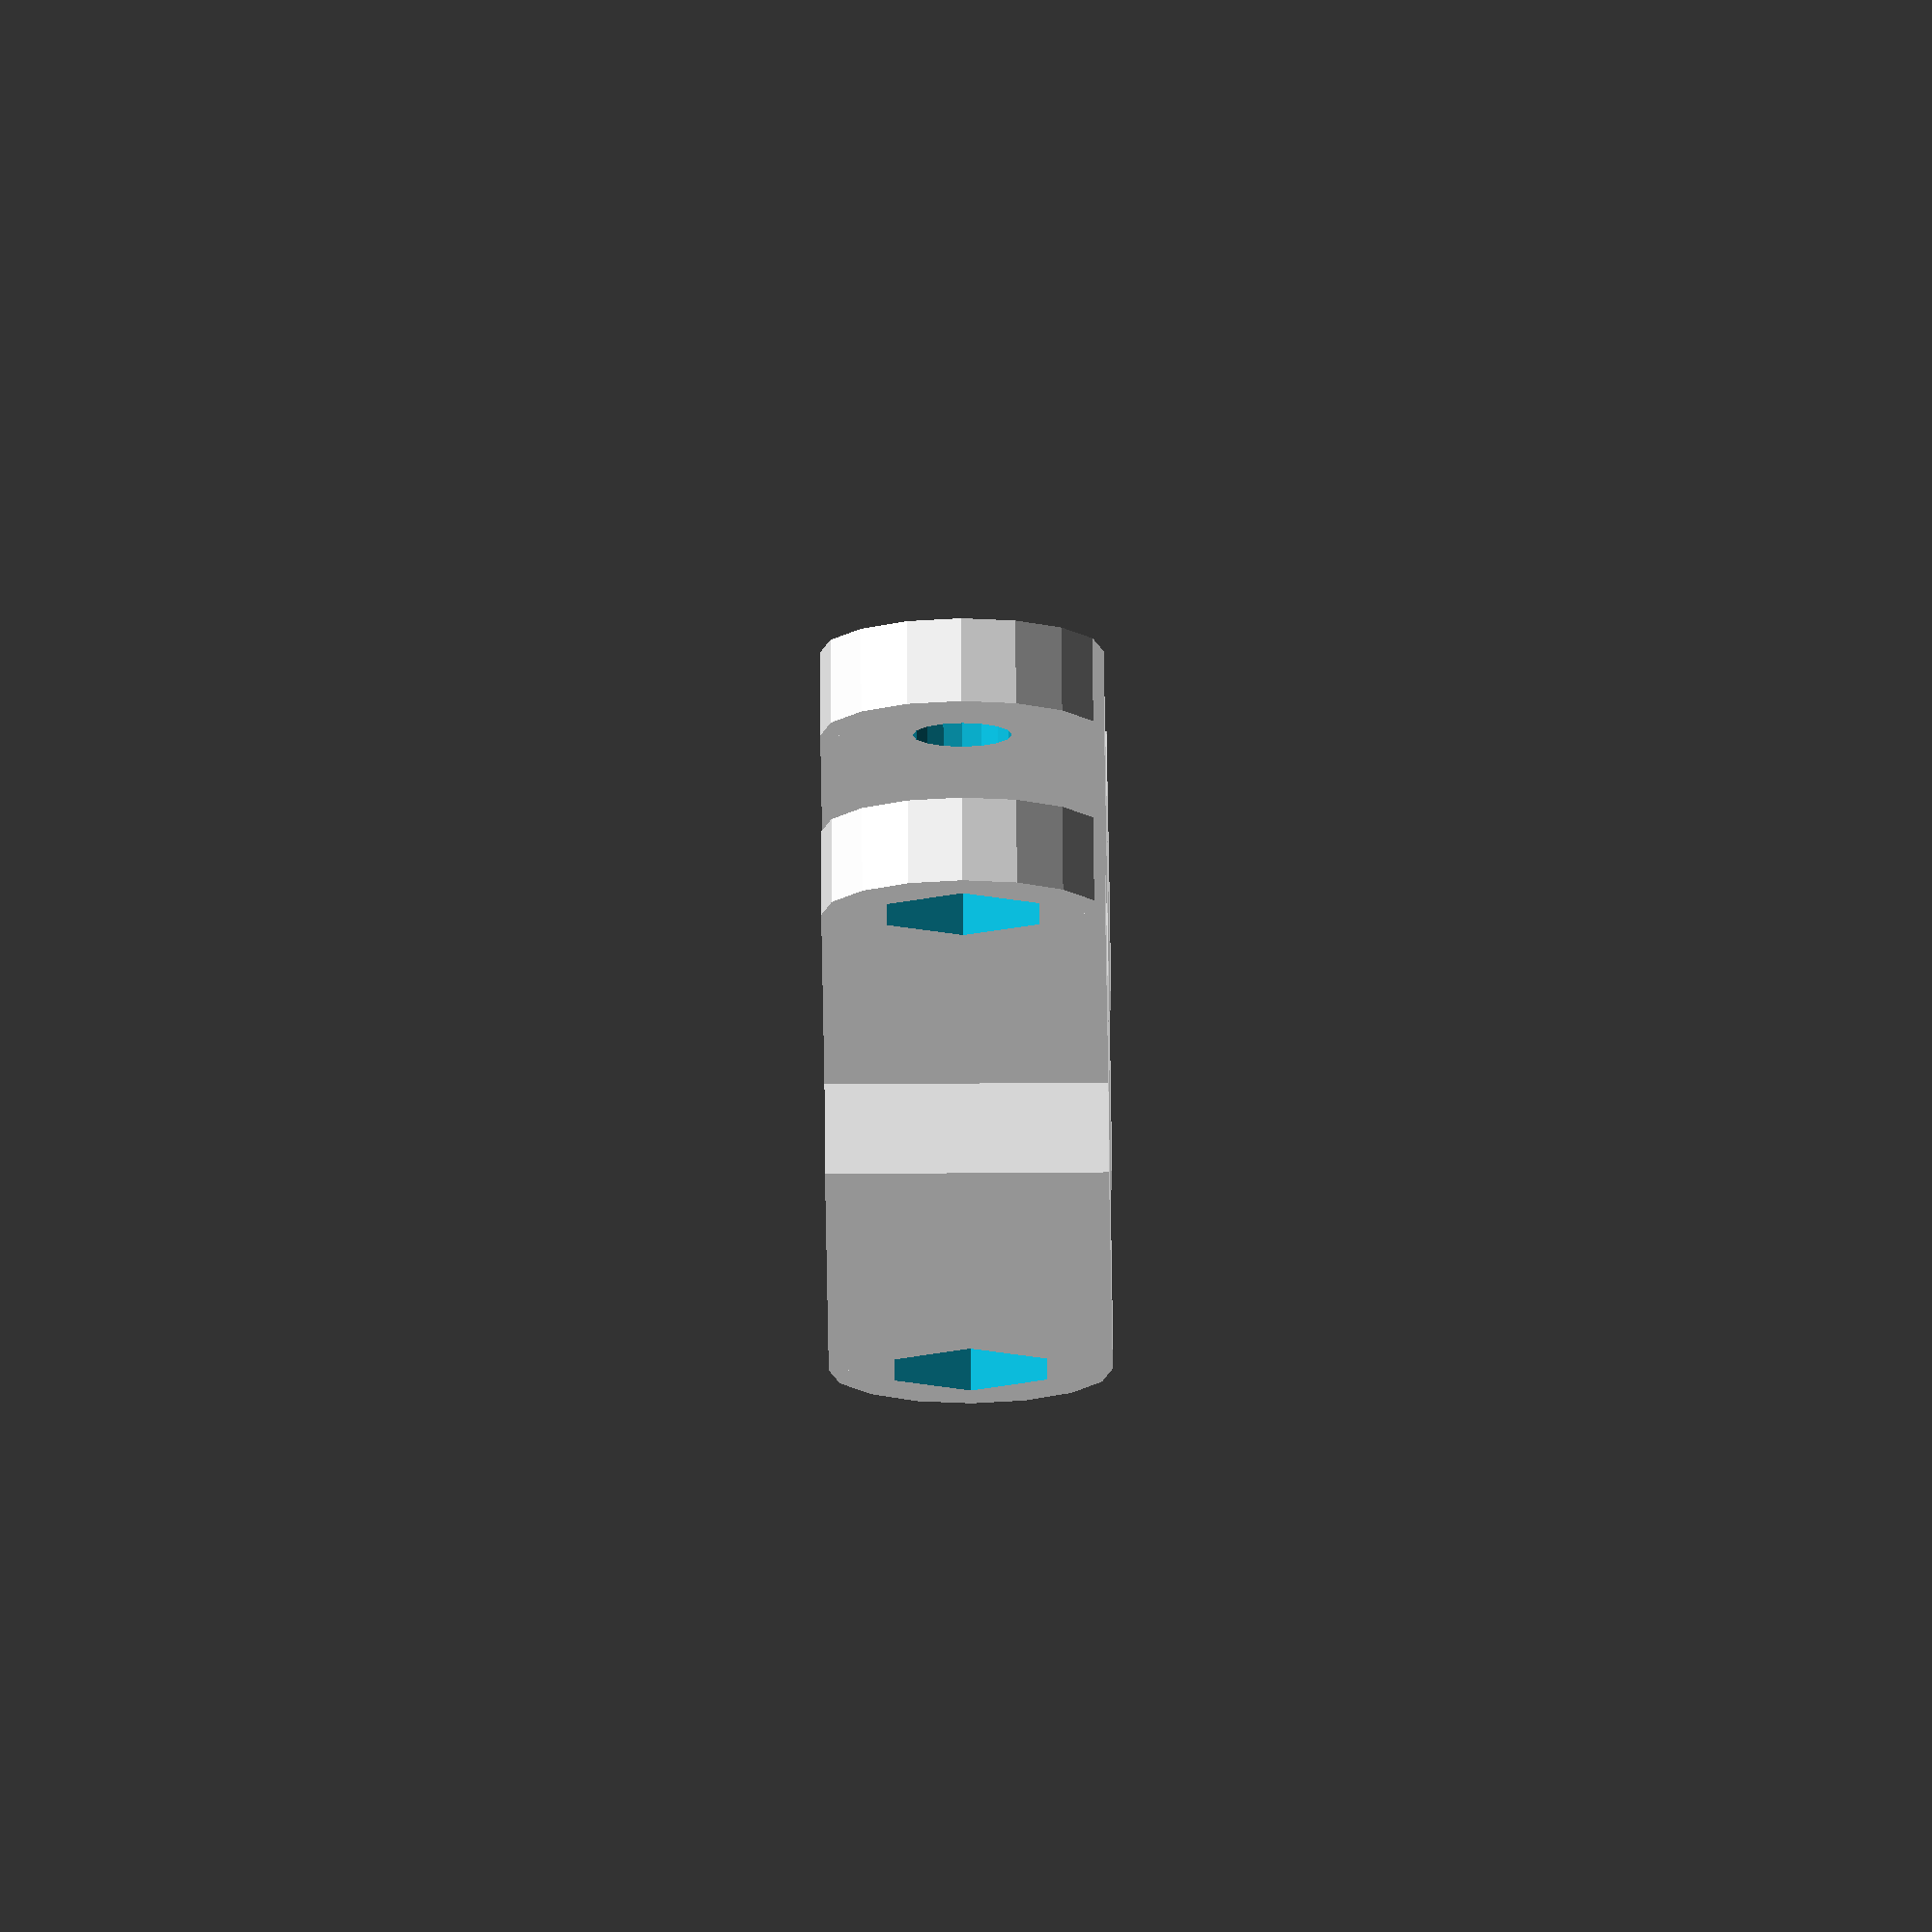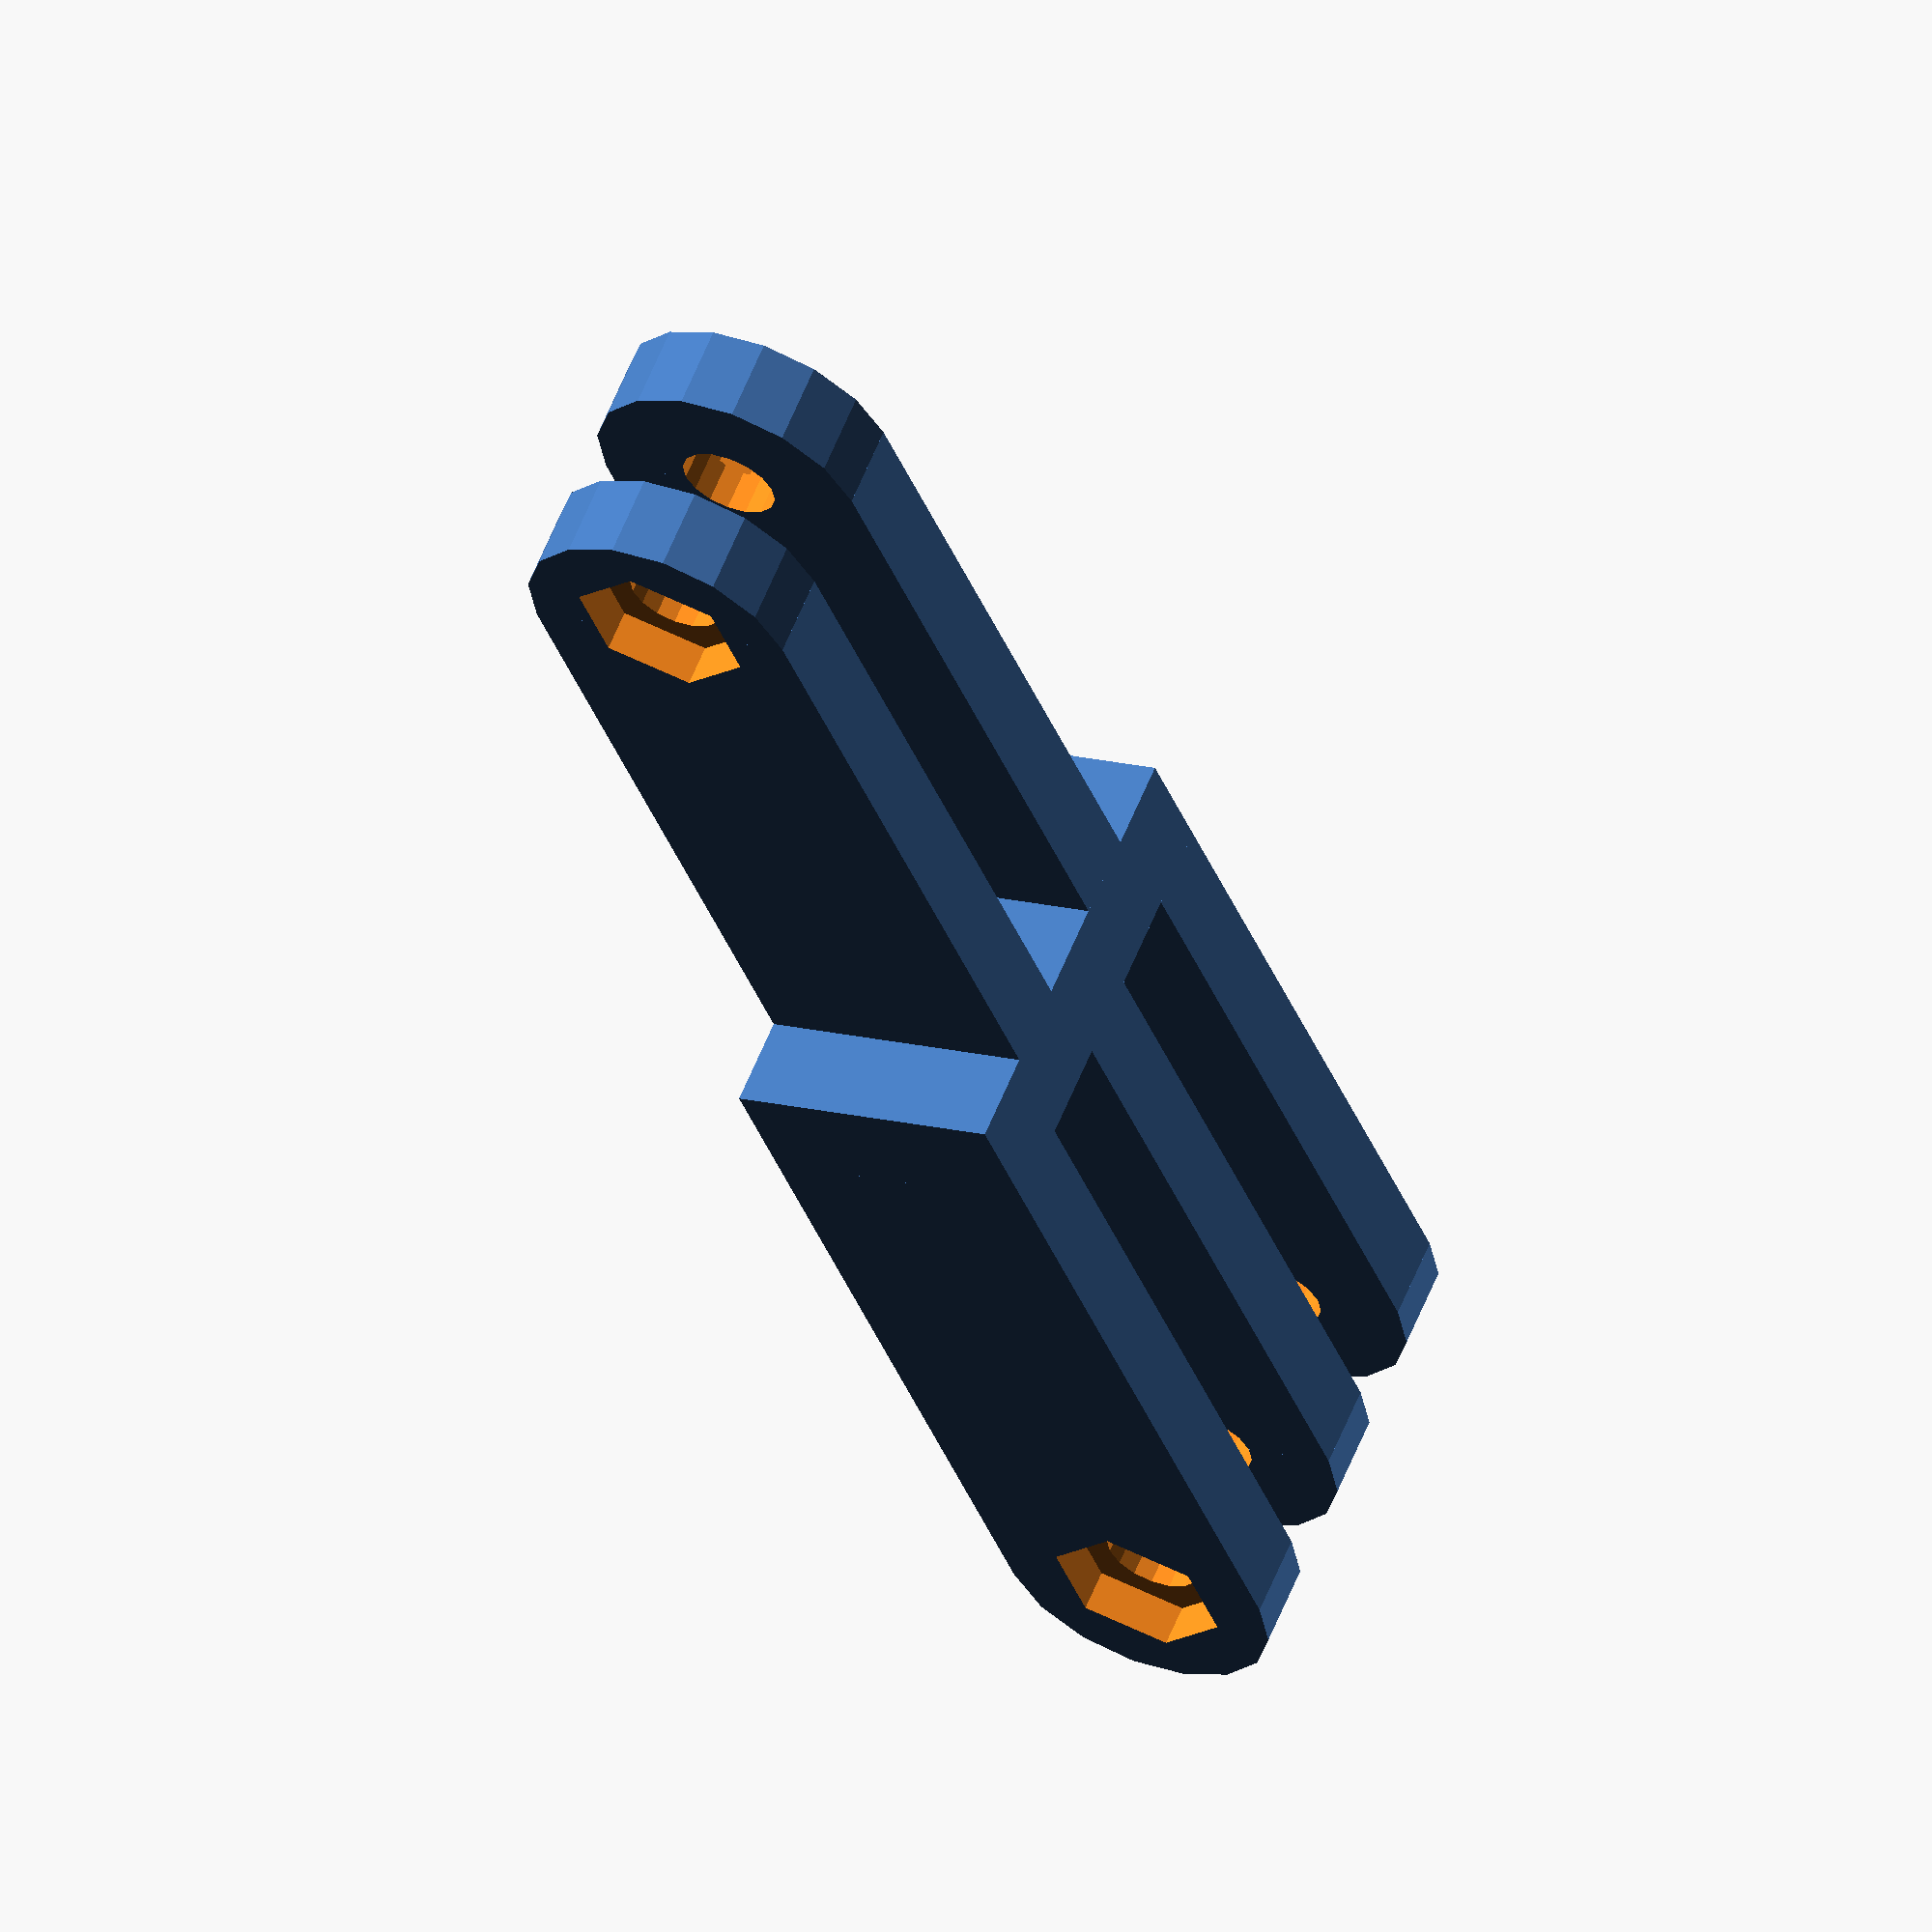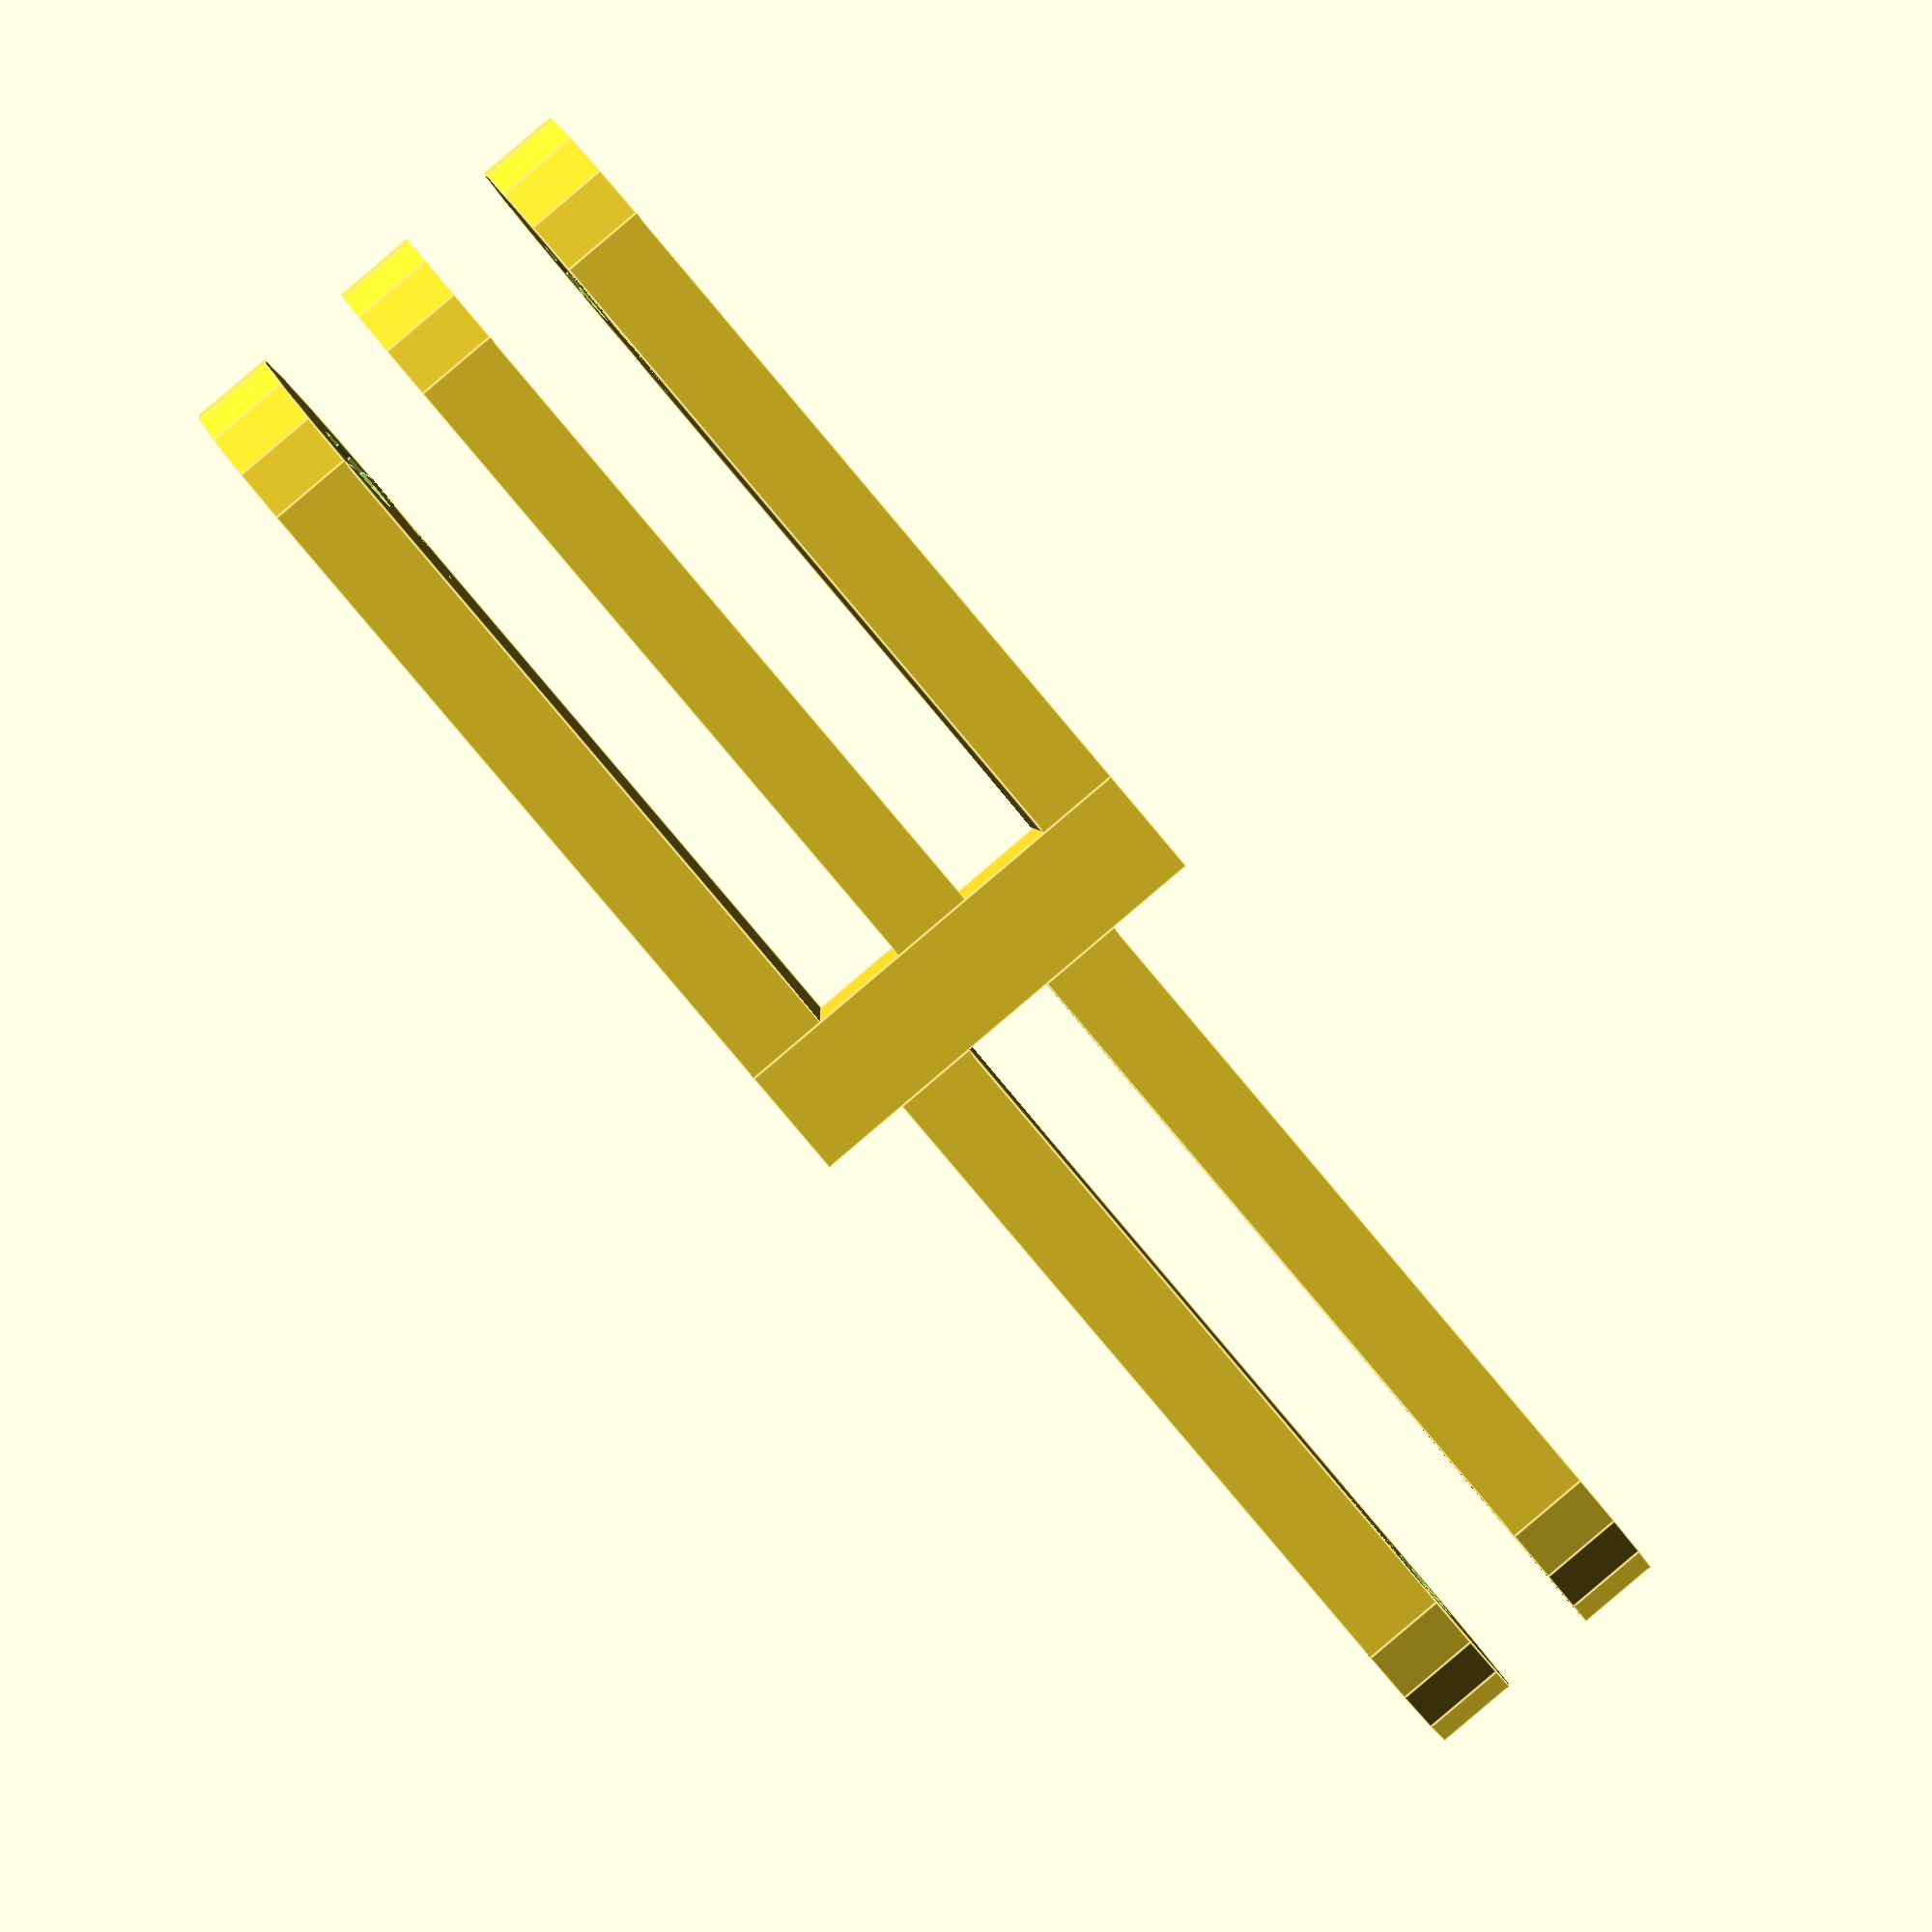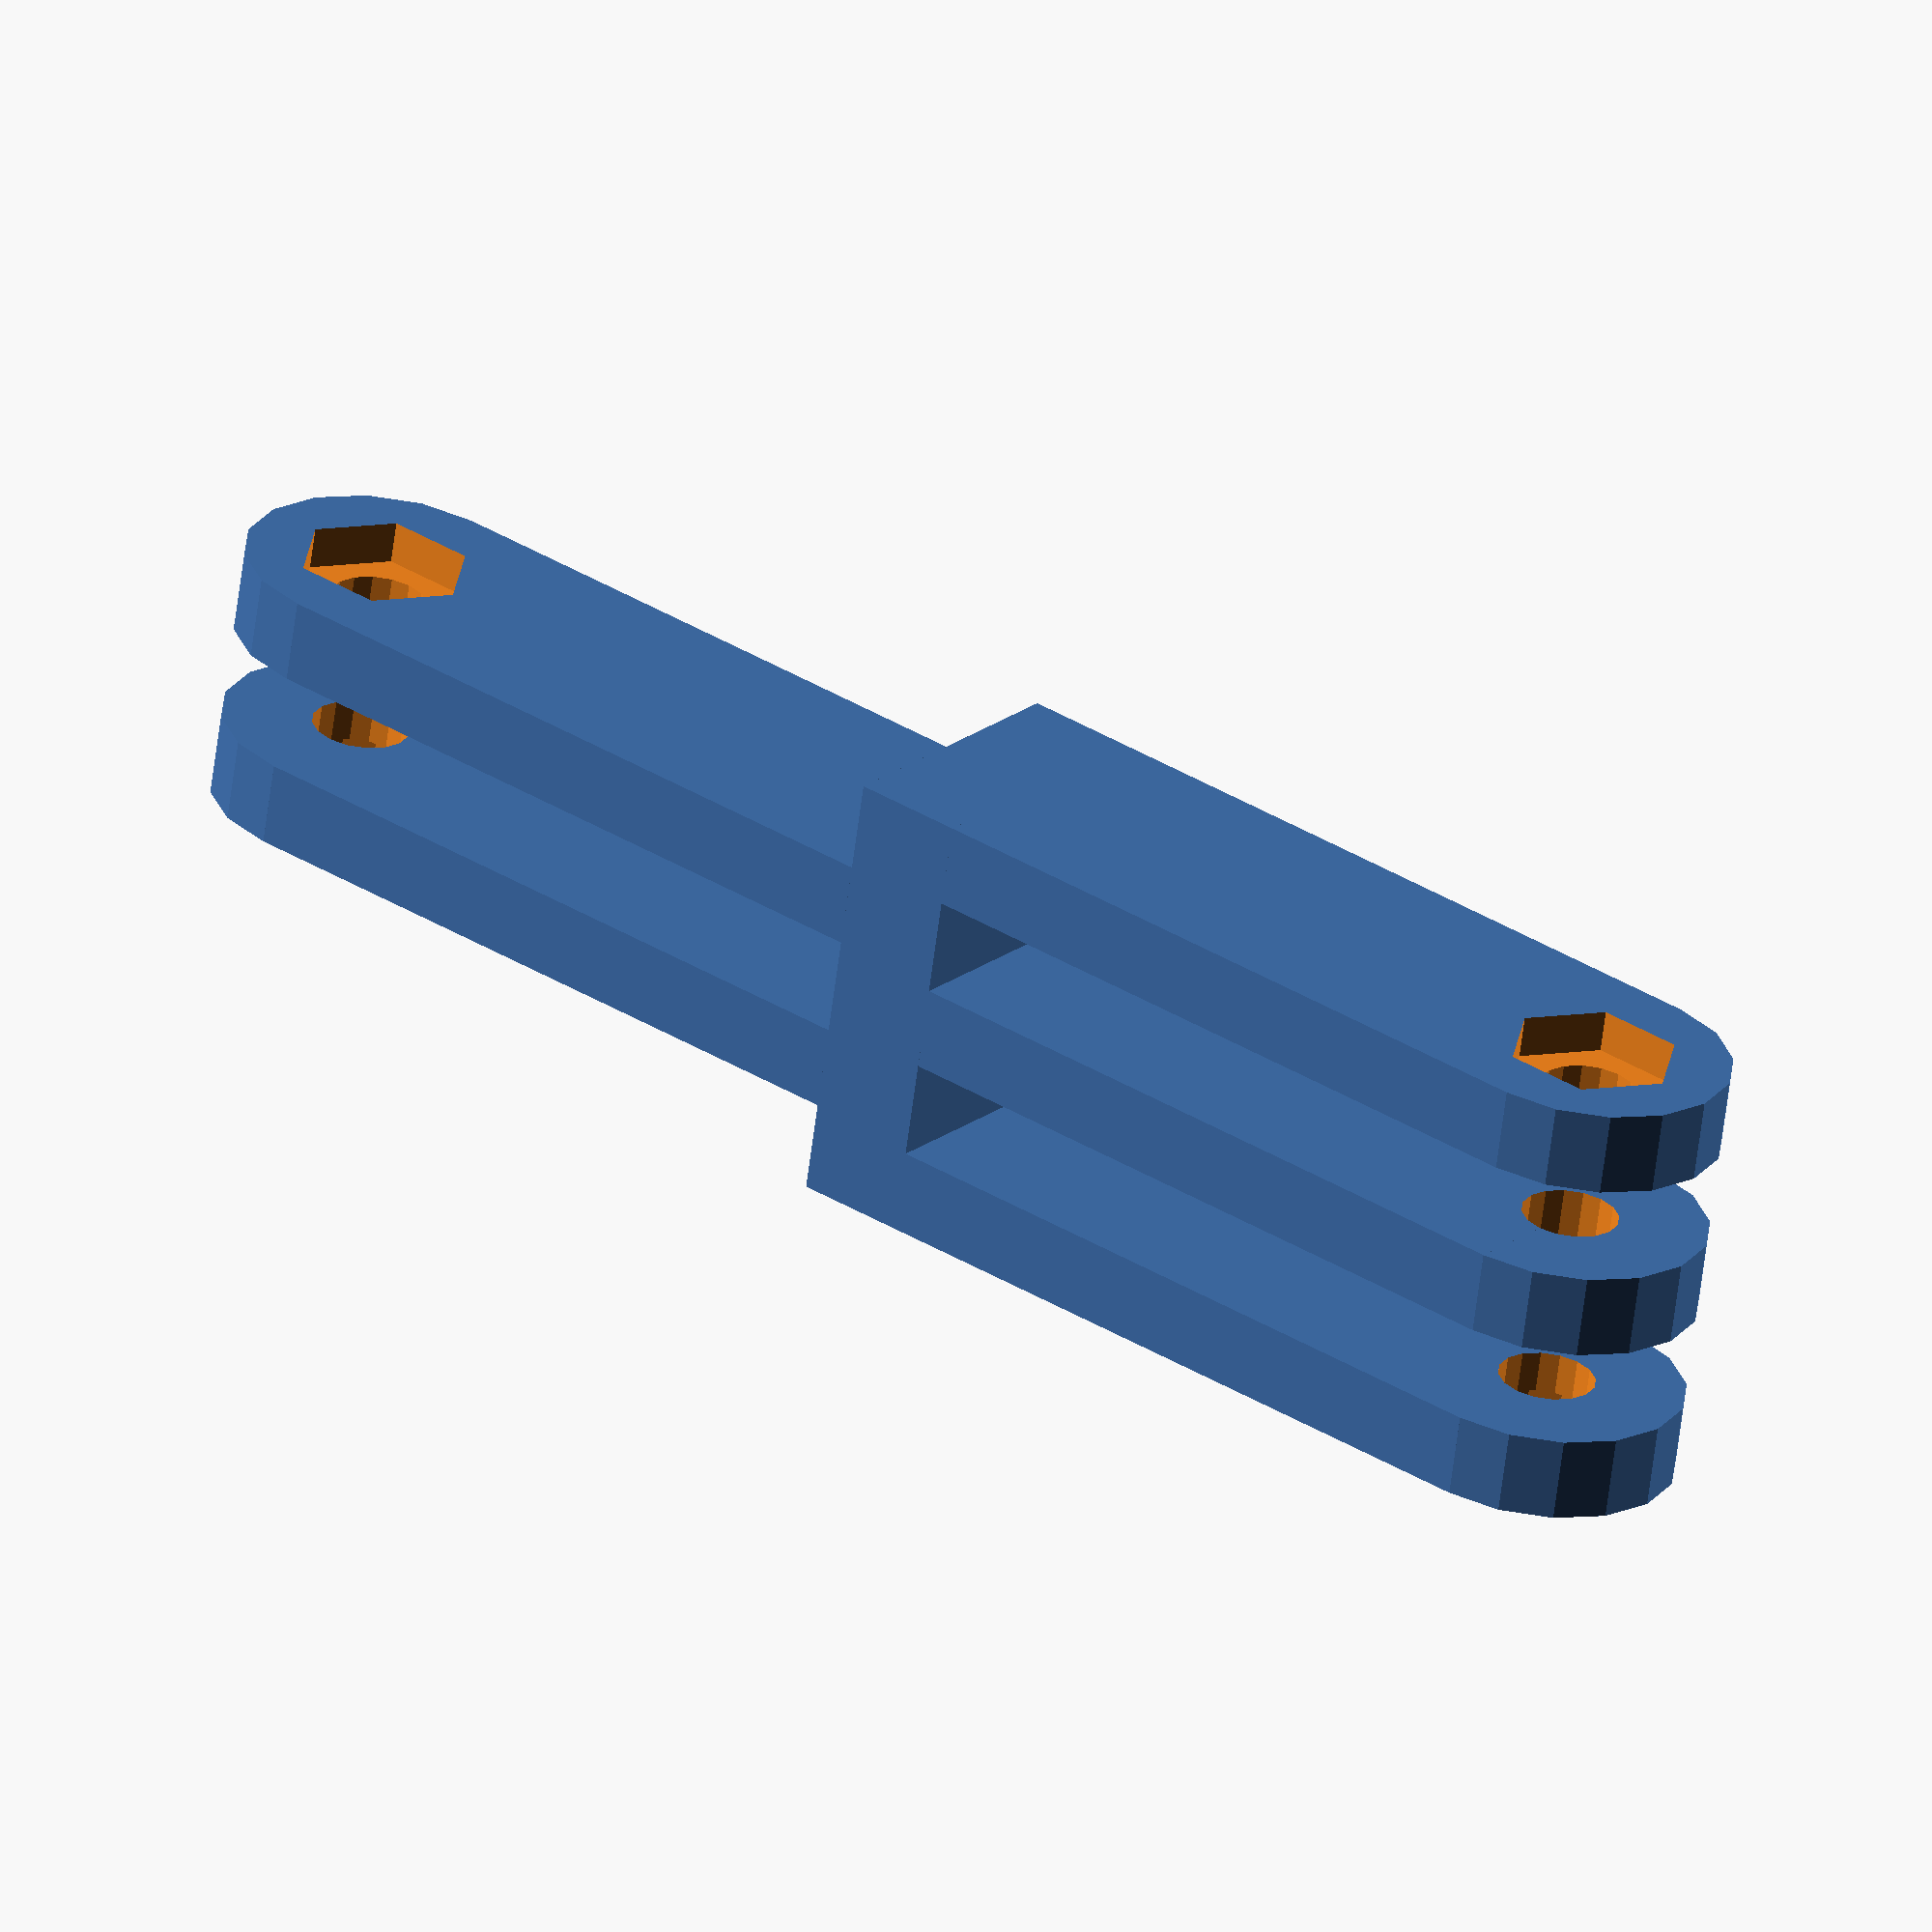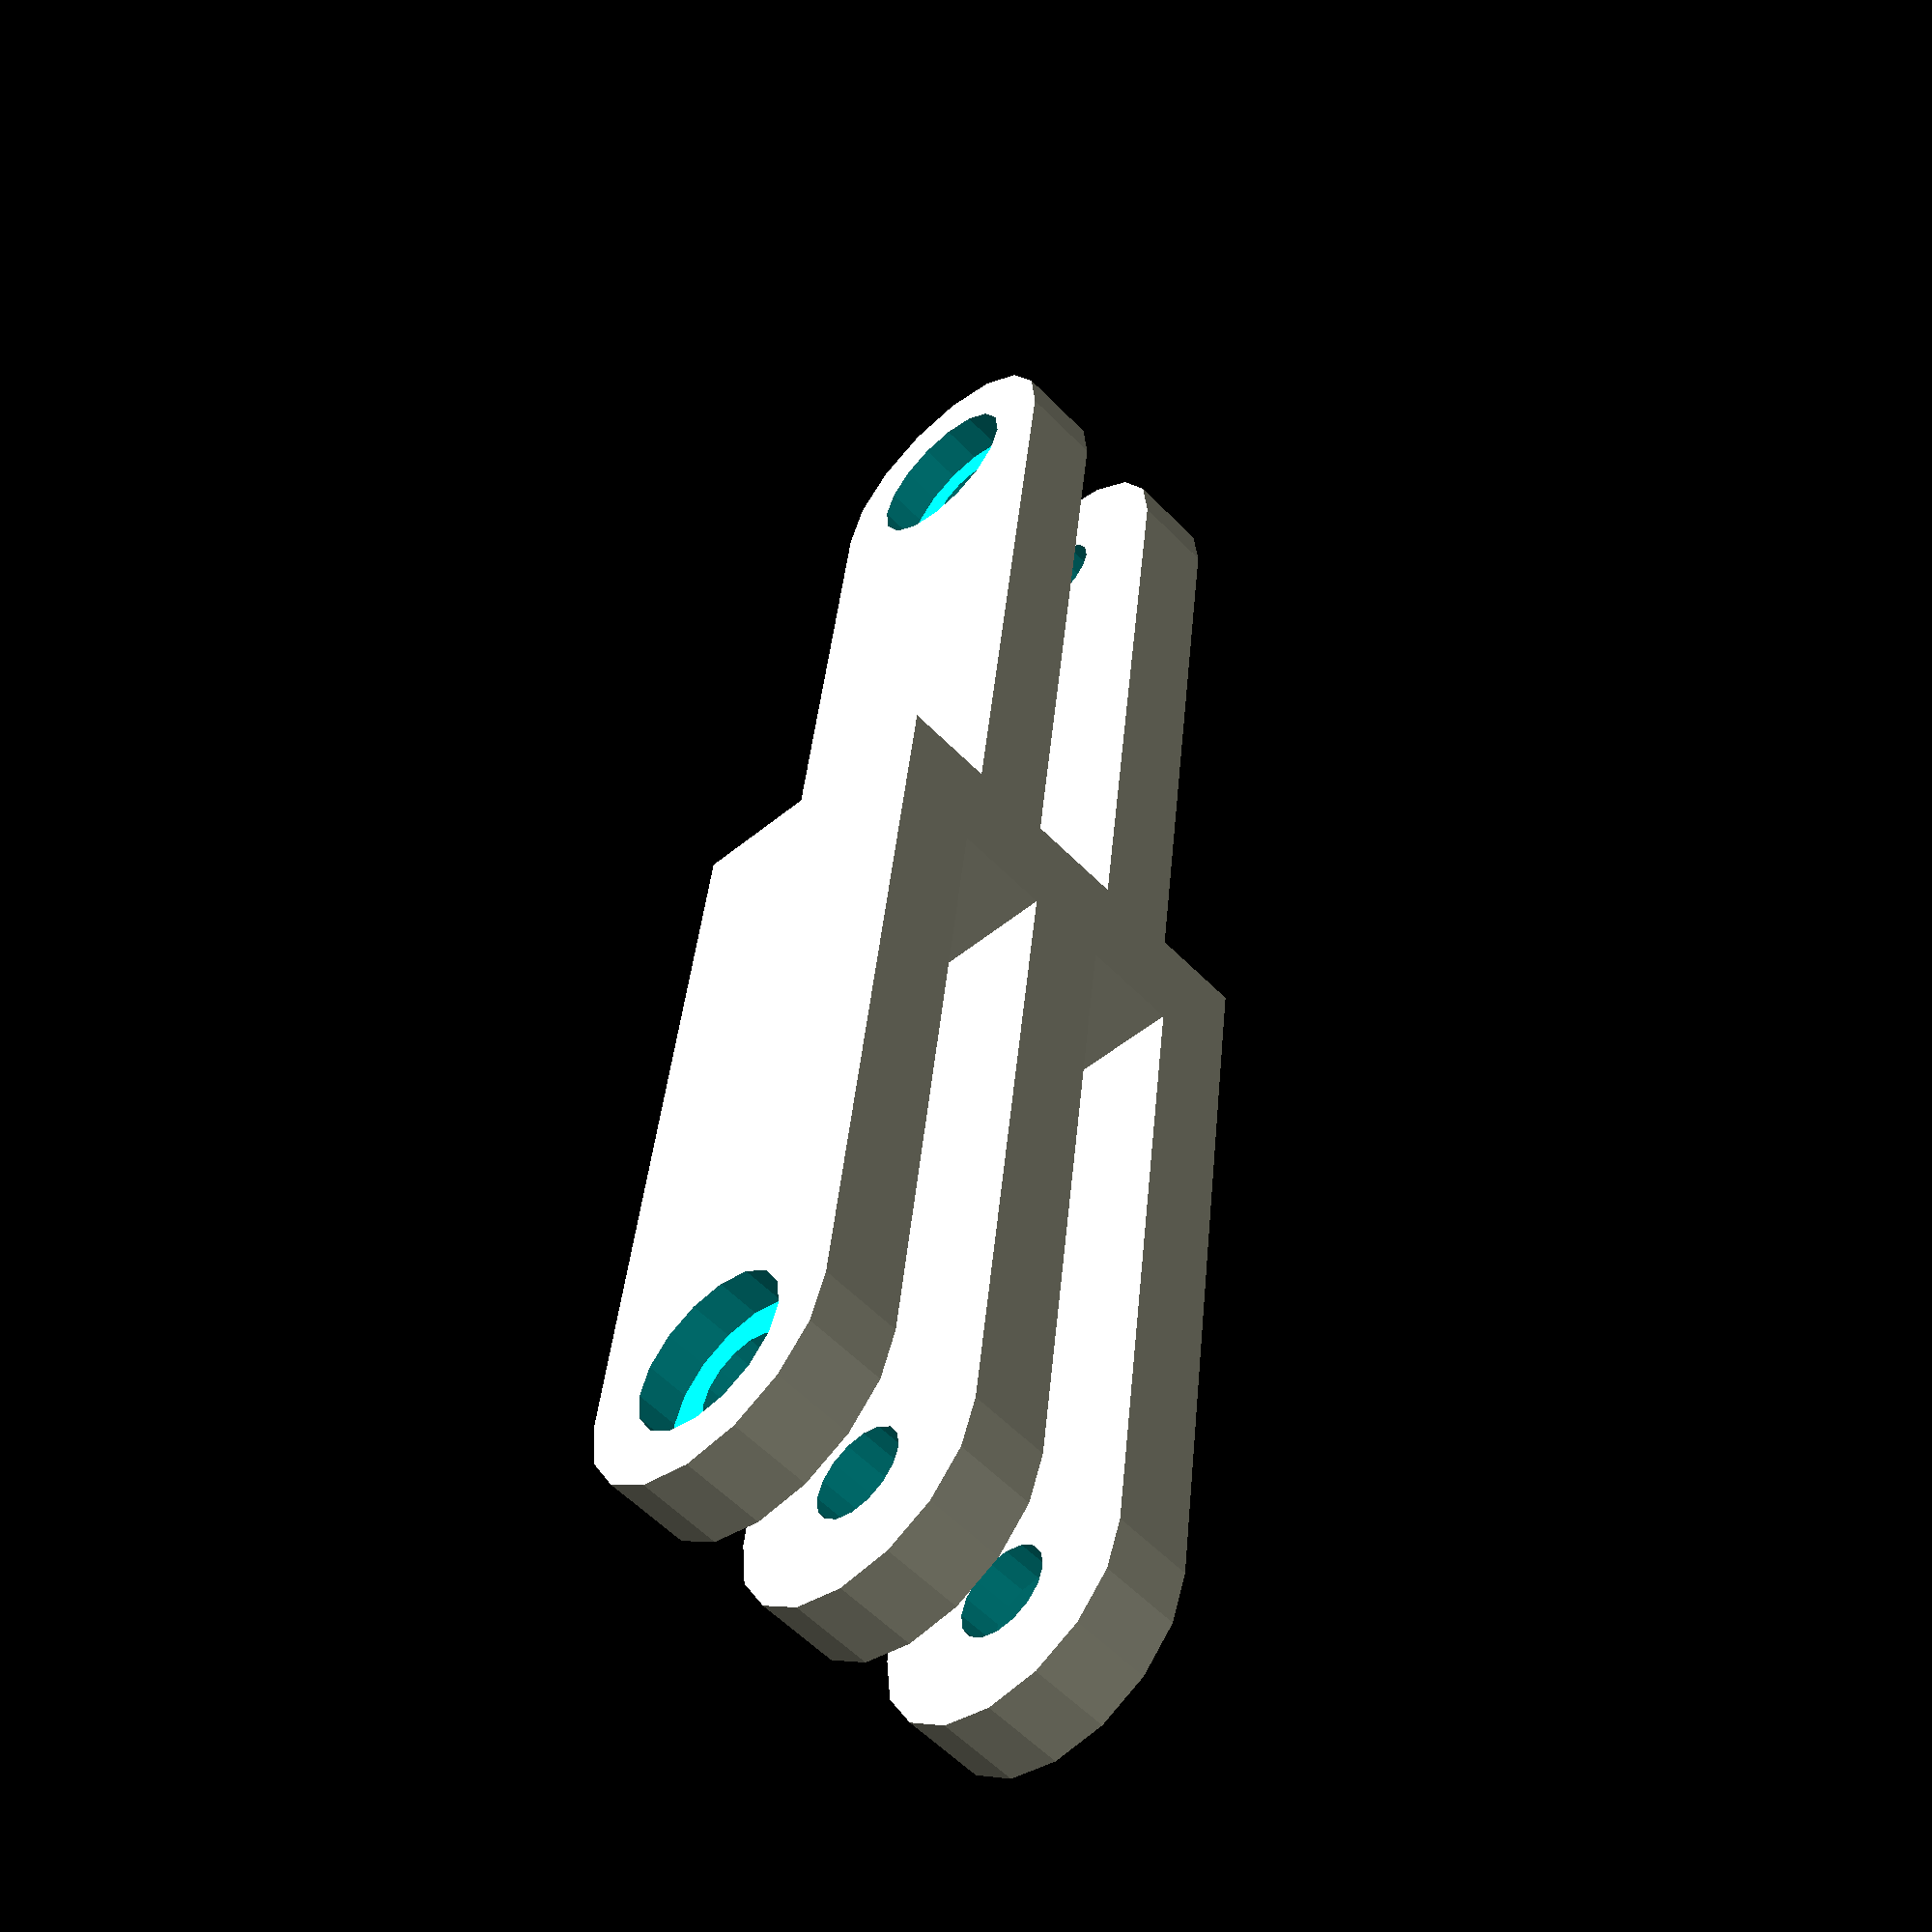
<openscad>
// GoPro-like connector adapter
// Version 1
//
// Adapter to connect a GoPro connector to something else in similar shape.
//
// Each side of the adapter consists of a number of legs that end in a semicircle and
// have a hole in the middle. The geometry can be specified for each side (see variable 
// definitions in the code below).
//
// For printing, supports must be used, especially if the outer radii of both sides differ. 
//
// Copyright (c) 2021 regenschein71
// https://github.com/regenschein71/gopro-adapter

/////////////////////////////////////////////////////////////
// Edit geometry here
/////////////////////////////////////////////////////////////

// Thickness of the plate connecting the parts
baseThickness = 4;

// Rotation of the two parts
rotate = false;


// Geometry of first side

// Number of legs on side 1
numLegs1 = 2;

// Outer radius (or half-width) of the legs on side 1
outerRadius1 = 5.0;

// Radius of the inner whole in the legs on side 1
innerRadius1 = 1.75;

// Thickness of each leg on side 1
legThickness1 = 3.0;

// Length of the leg
legLength1 = 20;

// Distance between the legs on side 1
legSpacing1 = 3.5;

// Number of supports on the first leg
legSupports1 = 0;

// Inset on the first leg, defined as Radius, Depth, Form (1 = Hex, 0 = Round)
inset1a = [ 3.1, 1.5, 1];

// Inset on the last leg, defined as Radius, Depth, Form (1 = Hex, 0 = Round)
inset1b = [ 3, 1.5, 0];

// Geometry of second  side

// Number of legs on side 2
numLegs2 = 3;

// Outer radius (or half-width) of the legs on side 2
outerRadius2 = 5;

// Radius of the inner whole in the legs on side 2
innerRadius2 = 1.75;

// Thickness of each leg on side 2
legThickness2 = 3.0;

// Length of the leg
legLength2 = 20;

// Distance between the legs on side 2
legSpacing2 = 3.5;

// Number of supports on the first leg
legSupports2 = 0;

// Inset on the first leg, defined as Radius, Depth, Form (1 = Hex, 0 = Round)
inset2a = [ 3.1, 1.5, 1];

// Inset on the last leg, defined as Radius, Depth, Form (1 = Hex, 0 = Round)
inset2b = [ 3, 1.5, 0];

/////////////////////////////////////////////////////////////
// Nothing more to edit here
/////////////////////////////////////////////////////////////

// Main program

// Rotate to printing position, legs spaced along the y-axis
rotate ([90,0,0]) {
    union() {
        // Create first side
        side(numLegs1, legLength1, legSupports1, outerRadius1, innerRadius1, legThickness1, legSpacing1, inset1a, inset1b);
        

        // Create other side, mirror (by double rotation) to extend in -x direction
        if (rotate == true) {
            rotate ([90,0,180]) side(numLegs2, legLength2, legSupports2, outerRadius2, innerRadius2, legThickness2, legSpacing2, inset2a, inset2b);
            maxHeight=max(height(numLegs1, legThickness1, legSpacing1), 2 * outerRadius2);
            maxWidth=max(2 * outerRadius1, height(numLegs2, legThickness2, legSpacing2));
            // Connecting base plate
            cube ([baseThickness, maxWidth, maxHeight], true);
        } else {
            rotate ([0,0,180]) side(numLegs2, legLength2, legSupports2, outerRadius2, innerRadius2, legThickness2, legSpacing2, inset2a, inset2b);
            maxWidth=max(outerRadius1, outerRadius2);
            maxHeight=max(height(numLegs1, legThickness1, legSpacing1), height(numLegs2, legThickness2, legSpacing2));
            // Connecting base plate
            cube ([baseThickness, 2 *maxWidth, maxHeight], true);
        }            
        
    }
}

// Create one side of the adapter with the specified number of legs and spacing
// The result is aligned with the legs stacked vertically and the base plate centered on the y-axis
module side(numLegs=2, legLength=0, legSupports=2, outer=2, inner=1, thickness=1, space=1, insetA, insetB) {
    
    // Distance between the outside surfaces of the outermost legs
    totalHeight = height(numLegs, thickness, space);
    
    // Offset for positioning the legs vertically
    totalHeightOffset = ((numLegs - 1) * (thickness + space)) / 2;
        
    // translate ([-(2*outer -baseThickness/2) ,0,0]) 
    translate ([-(outer + legLength + baseThickness/2) ,0,0]) 
        union() {
                for (i=[1:numLegs]) {
                    
                    vOffset=(thickness + space) * (i-1);
                    

                    translate ([0,0,vOffset - totalHeightOffset]) 
                        union() {
                            if (i == 1) {
                                // Use insetA for the first leg
                                leg(outer, inner, thickness, true, [ insetA[0], -insetA[1], insetA[2]], legLength);
                            } else if (i == numLegs) {
                                // Use insetB for the second leg
                                leg(outer, inner, thickness, false, insetB, legLength);
                            } else {
                                // Dummy inset with depth 0
                                leg(outer, inner, thickness, false, [ 0, 0, 0 ], legLength);
                            }
                            
                        }
                }
            // Add supports for the legs
            if (legSupports > 0) {
                dist = outer * 2;
                for (l=[0:(legSupports-1)]) {
                    offset=((legLength - outer) / (legSupports)) * l + 2 * outer;
                    translate ([offset, 0, 0]) cube([thickness, 2*outer, height(numLegs, thickness, space)], true);
                }
            }
        }
}

// Create one leg, consisting of a circle and a box, with a hole in the circle
// The leg will be centered on the origin with the circles' center and aligned
// on the x/y-axis
module leg(outer=2, inner=1, thickness=1, innerHex=false, inset, legLength=0) {
       difference() {
            union() {
                cylinder(thickness,outer,outer,true,$fn=16);
                translate ([(outer + legLength)/2,0,0]) cube([outer + legLength,2 * outer, thickness], true);
            }    
            
            union() {
                cylinder(thickness * 1.1,inner, inner,true,$fn=16);
                
                insetRadius = inset[0];
                insetDepth = inset[1];
                insetType = inset[2];
                
                
                if (insetDepth != 0) {
                    
                    
                    if (insetType == 0) {
                        insetCorners = 6;
                    } else {
                        insetCorners = 16;
                    }
                    
                    if (insetDepth > 0) {
                        if (insetType == 1) {
                            translate ([0, 0, thickness - insetDepth]) cylinder(thickness * 1.01, insetRadius, insetRadius,true,$fn=6);
                        } else {
                            translate ([0, 0, thickness - insetDepth]) cylinder(thickness * 1.01, insetRadius, insetRadius,true,$fn=16);
                        }
                    } else {
                        if (insetType == 1) {
                            translate ([0, 0, - (insetDepth + thickness)]) cylinder(thickness * 1.01, insetRadius, insetRadius,true,$fn=6);
                        } else {
                            translate ([0, 0, - (insetDepth + thickness)]) cylinder(thickness * 1.01, insetRadius, insetRadius,true,$fn=16);
                        }
                    }
                    
                }
            }
    }
}

// Calculate total height of the specified legs
function height(numLegs=1,thickness=1, space=1) = (numLegs  * thickness + (numLegs - 1) * space);   



</openscad>
<views>
elev=62.5 azim=228.7 roll=90.4 proj=o view=wireframe
elev=165.4 azim=311.7 roll=59.9 proj=o view=wireframe
elev=177.5 azim=49.8 roll=181.6 proj=p view=edges
elev=158.3 azim=189.2 roll=142.3 proj=o view=solid
elev=227.1 azim=277.1 roll=226.4 proj=p view=wireframe
</views>
